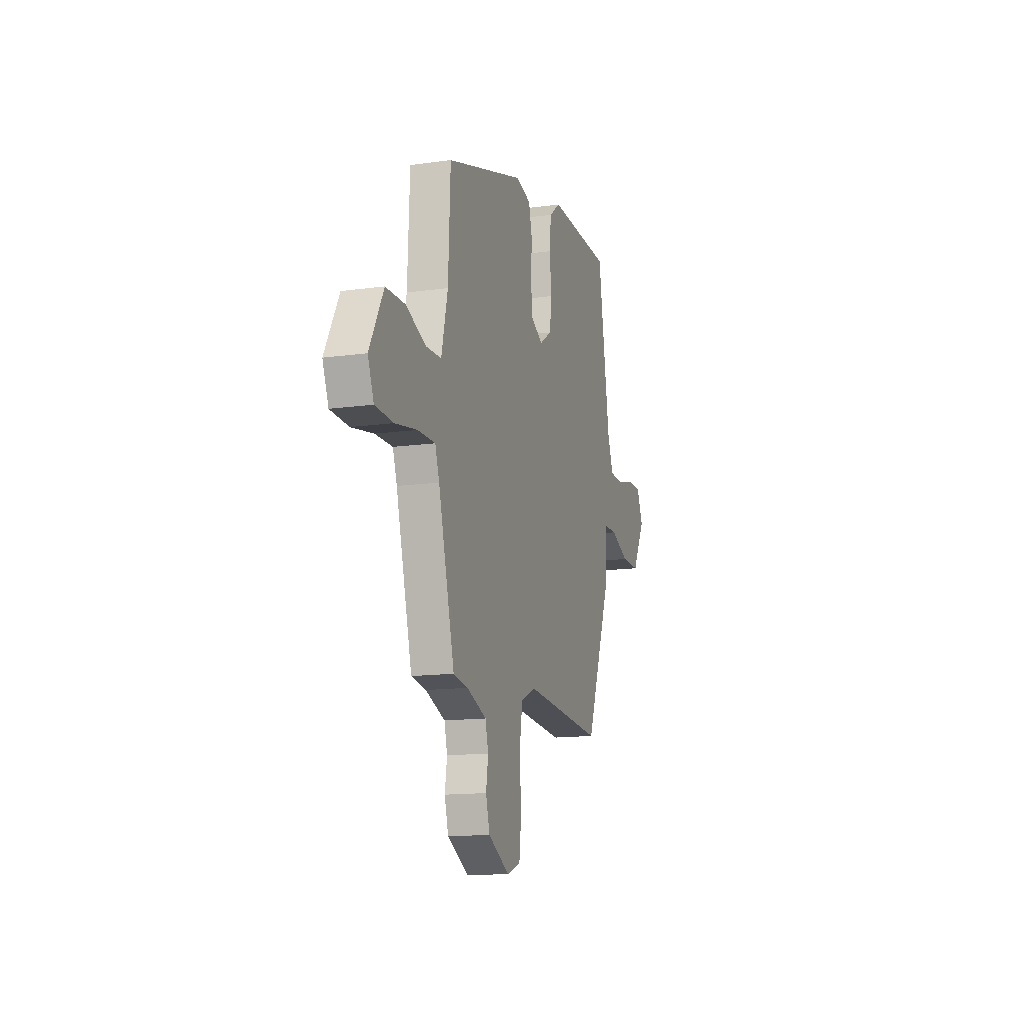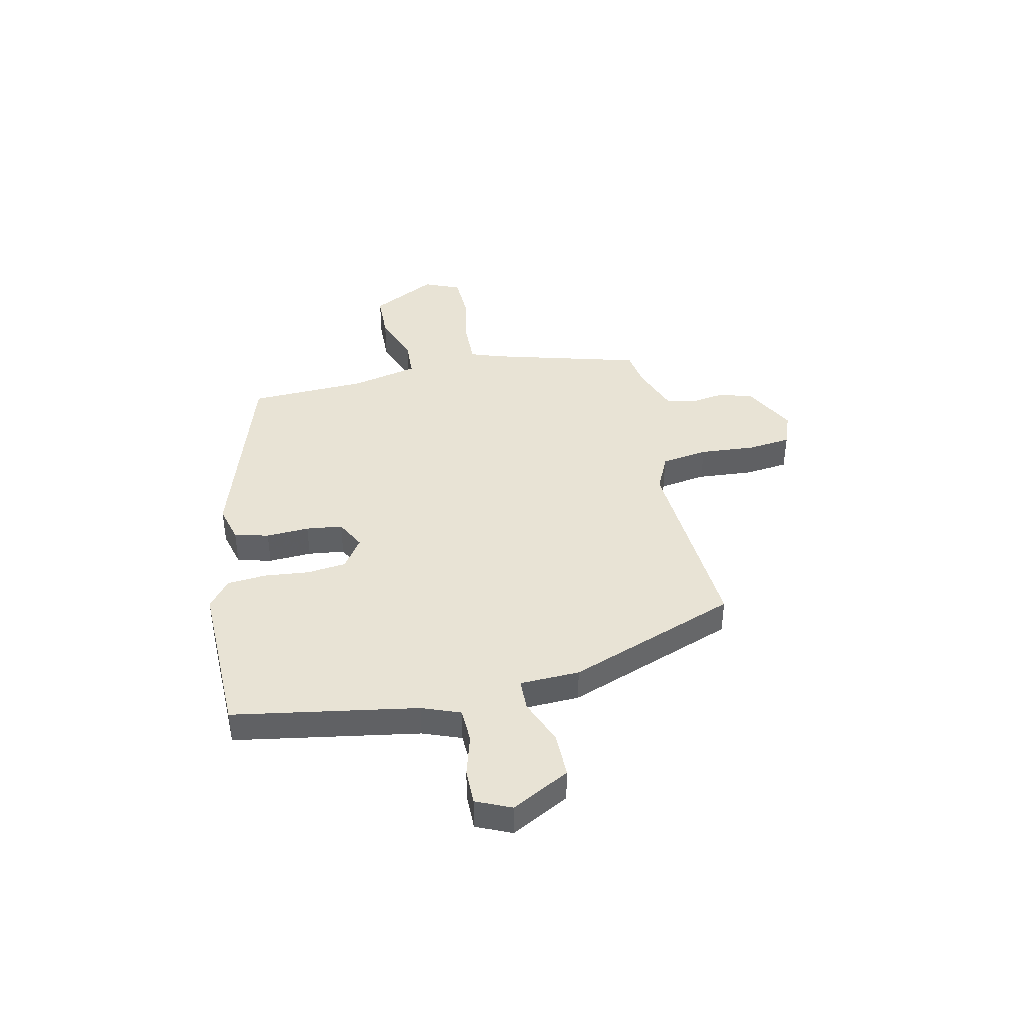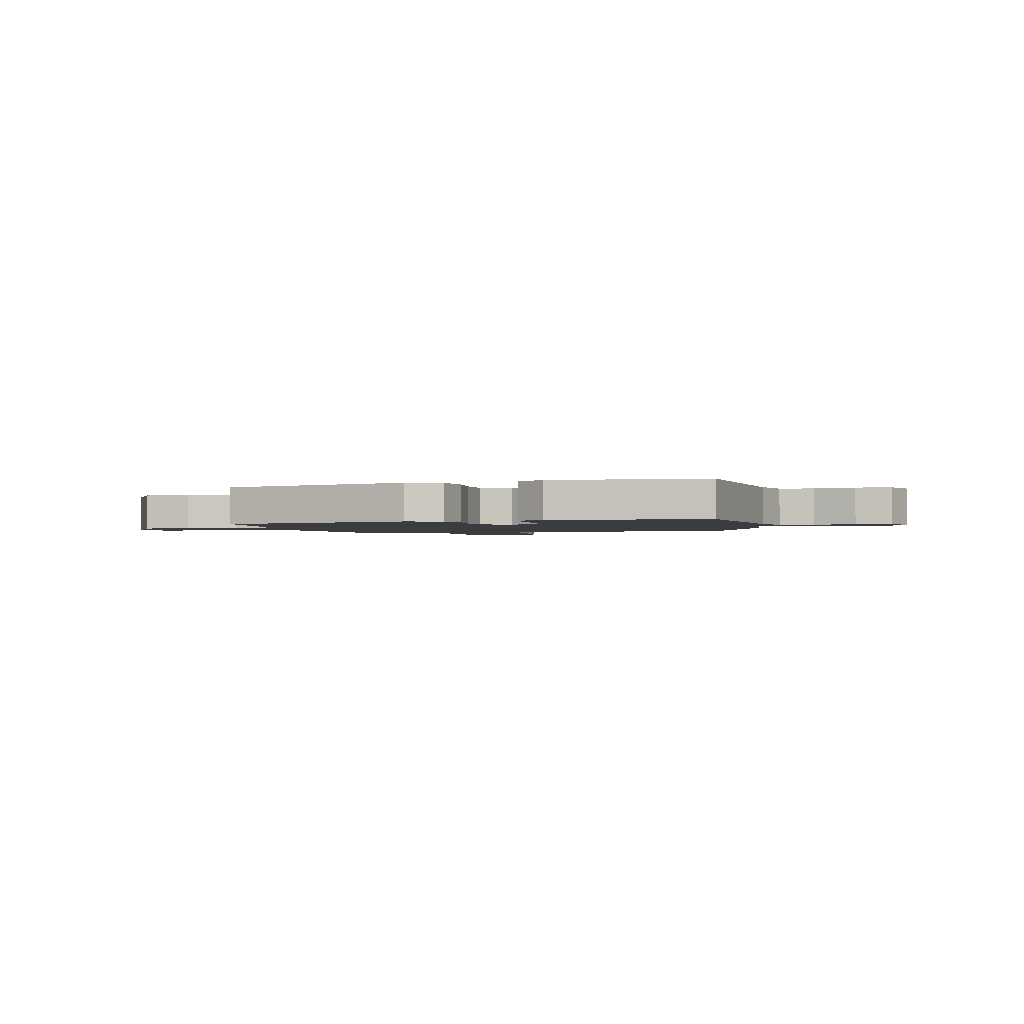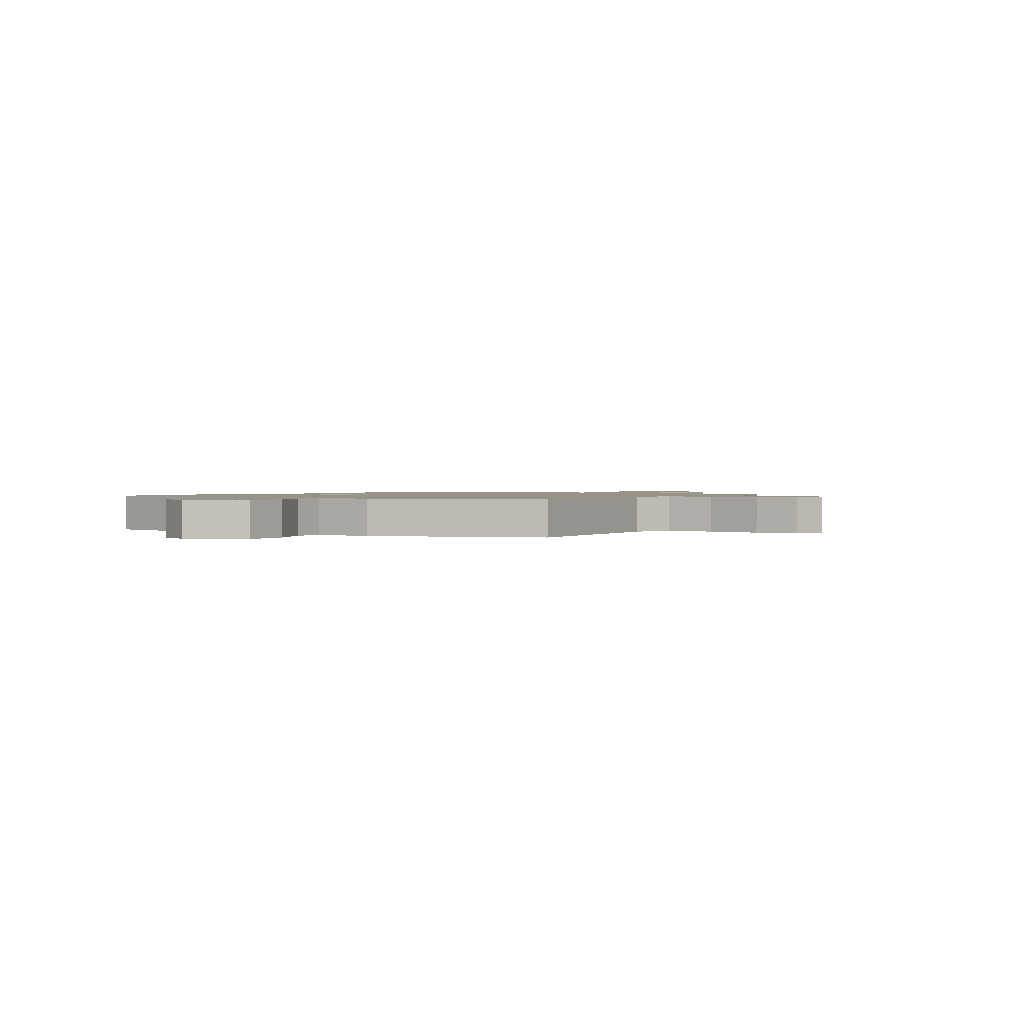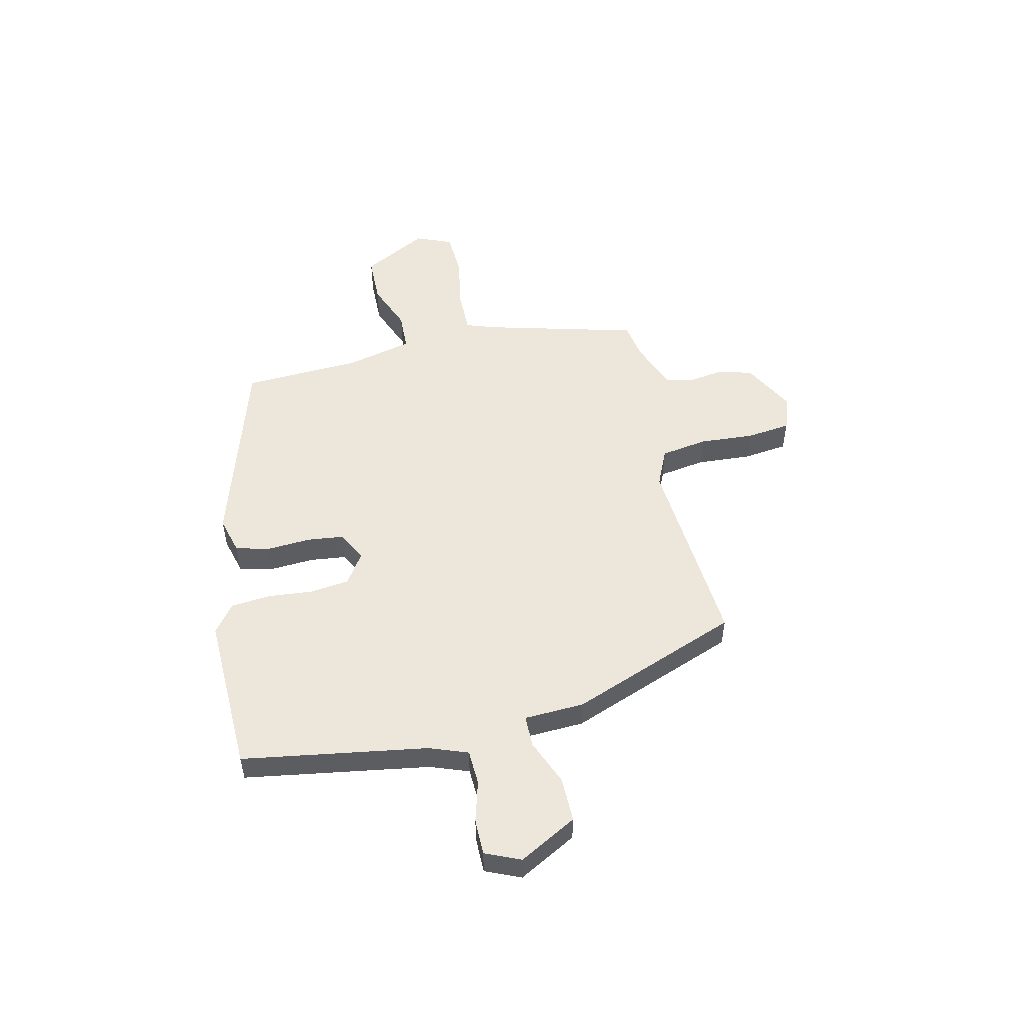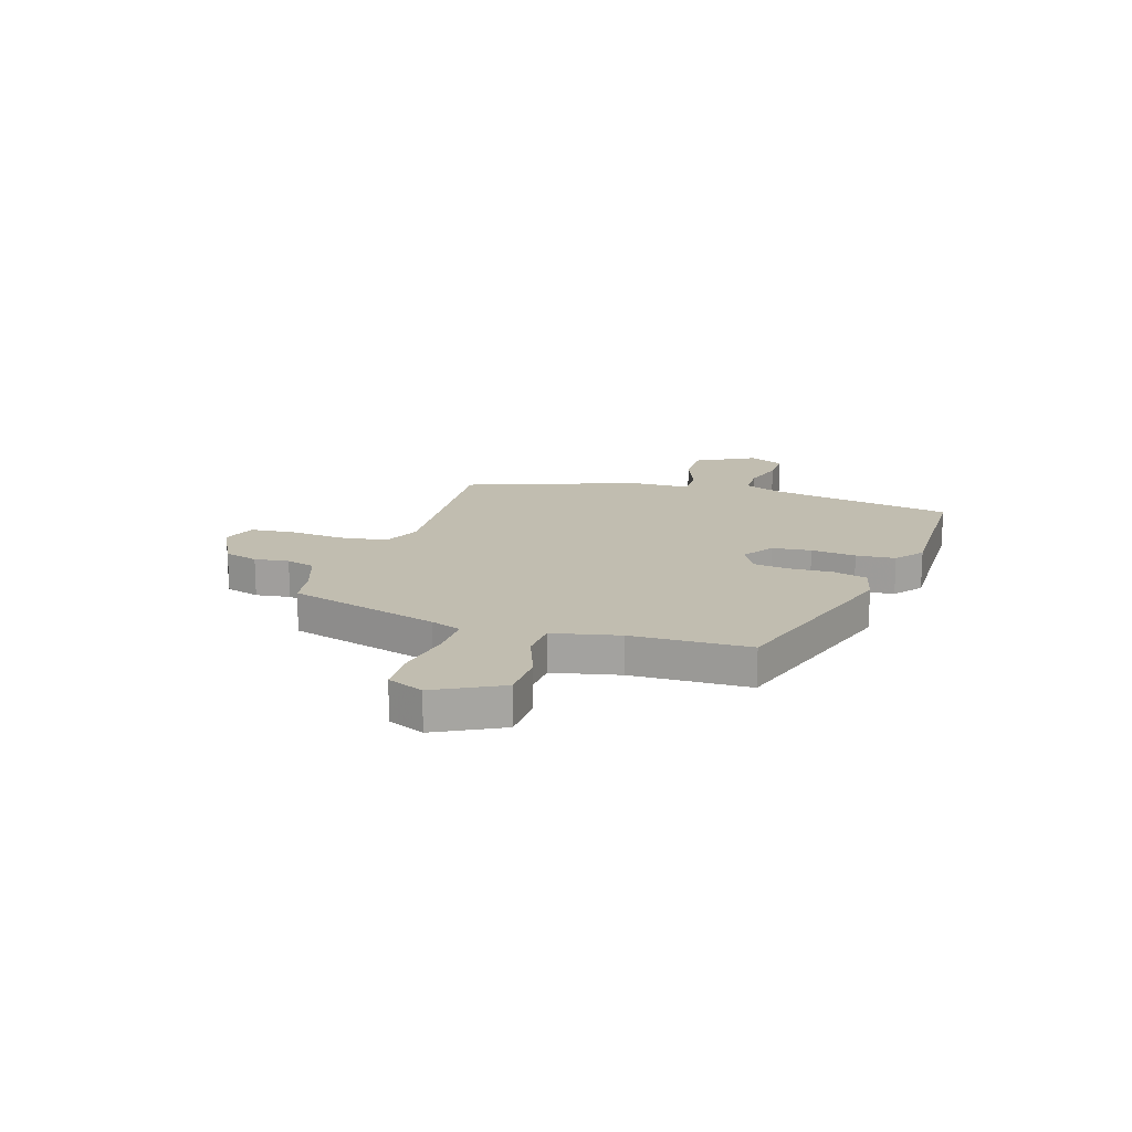
<metadata>
{"format":"obj","ext":"obj","renderer":"f3d","projection":"perspective","resolution":1024,"background":"white","views":[{"elev":-14.0,"azim":-72.8,"up":"+Z"},{"elev":41.3,"azim":78.2,"up":"+Y"},{"elev":-1.8,"azim":11.5,"up":"+Y"},{"elev":1.3,"azim":124.1,"up":"+Y"},{"elev":52.1,"azim":77.1,"up":"+Y"},{"elev":16.7,"azim":-71.5,"up":"+Y"}]}
</metadata>
<code>
v 0.49 0.07 0.499
v 0.546 0.07 0.148
v 0.573 0.07 0.075
v 0.639 0.07 0.072
v 0.718 0.07 0.094
v 0.786 0.07 0.094
v 0.815 0.07 0.027
v 0.755 0.07 -0.083
v 0.669 0.07 -0.082
v 0.582 0.07 -0.046
v 0.522 0.07 -0.047
v 0.517 0.07 -0.161
v 0.394 0.07 -0.484
v 0.018 0.07 -0.454
v -0.053 0.07 -0.486
v -0.067 0.07 -0.575
v -0.06 0.07 -0.68
v -0.07 0.07 -0.763
v -0.134 0.07 -0.786
v -0.234 0.07 -0.732
v -0.252 0.07 -0.667
v -0.242 0.07 -0.602
v -0.256 0.07 -0.547
v -0.349 0.07 -0.512
v -0.418 0.07 -0.501
v -0.494 0.07 -0.213
v -0.514 0.07 -0.155
v -0.596 0.07 -0.156
v -0.699 0.07 -0.174
v -0.784 0.07 -0.17
v -0.812 0.07 -0.101
v -0.746 0.07 0.023
v -0.655 0.07 0.025
v -0.562 0.07 -0.012
v -0.489 0.07 -0.009
v -0.459 0.07 0.118
v -0.449 0.07 0.342
v -0.077 0.07 0.457
v -0.006 0.07 0.438
v 0.01 0.07 0.373
v 0.005 0.07 0.291
v 0.013 0.07 0.222
v 0.069 0.07 0.192
v 0.127 0.07 0.231
v 0.136 0.07 0.305
v 0.128 0.07 0.391
v 0.135 0.07 0.466
v 0.188 0.07 0.507
v 0.49 0 0.499
v 0.546 0 0.148
v 0.573 0 0.075
v 0.639 0 0.072
v 0.718 0 0.094
v 0.786 0 0.094
v 0.815 0 0.027
v 0.755 0 -0.083
v 0.669 0 -0.082
v 0.582 0 -0.046
v 0.522 0 -0.047
v 0.517 0 -0.161
v 0.394 0 -0.484
v 0.018 0 -0.454
v -0.053 0 -0.486
v -0.067 0 -0.575
v -0.06 0 -0.68
v -0.07 0 -0.763
v -0.134 0 -0.786
v -0.234 0 -0.732
v -0.252 0 -0.667
v -0.242 0 -0.602
v -0.256 0 -0.547
v -0.349 0 -0.512
v -0.418 0 -0.501
v -0.494 0 -0.213
v -0.514 0 -0.155
v -0.596 0 -0.156
v -0.699 0 -0.174
v -0.784 0 -0.17
v -0.812 0 -0.101
v -0.746 0 0.023
v -0.655 0 0.025
v -0.562 0 -0.012
v -0.489 0 -0.009
v -0.459 0 0.118
v -0.449 0 0.342
v -0.077 0 0.457
v -0.006 0 0.438
v 0.01 0 0.373
v 0.005 0 0.291
v 0.013 0 0.222
v 0.069 0 0.192
v 0.127 0 0.231
v 0.136 0 0.305
v 0.128 0 0.391
v 0.135 0 0.466
v 0.188 0 0.507
f 45 46 47 48
f 44 45 48 1
f 38 39 40 41
f 36 37 38 41
f 35 36 41 42
f 31 32 33 34
f 31 34 35
f 28 29 30 31
f 27 28 31 35
f 26 27 35 42
f 24 25 26 42
f 19 20 21 22
f 19 22 23
f 16 17 18 19
f 15 16 19 23
f 14 15 23 24
f 11 12 13 14
f 7 8 9 10
f 7 10 11
f 4 5 6 7
f 3 4 7 11
f 2 3 11 14
f 44 1 2 14
f 14 24 42 43
f 14 43 44
f 96 95 94 93
f 49 96 93 92
f 89 88 87 86
f 89 86 85 84
f 90 89 84 83
f 82 81 80 79
f 83 82 79
f 79 78 77 76
f 83 79 76 75
f 90 83 75 74
f 90 74 73 72
f 70 69 68 67
f 71 70 67
f 67 66 65 64
f 71 67 64 63
f 72 71 63 62
f 62 61 60 59
f 58 57 56 55
f 59 58 55
f 55 54 53 52
f 59 55 52 51
f 62 59 51 50
f 62 50 49 92
f 91 90 72 62
f 92 91 62
f 1 49 50 2
f 2 50 51 3
f 3 51 52 4
f 4 52 53 5
f 5 53 54 6
f 6 54 55 7
f 7 55 56 8
f 8 56 57 9
f 9 57 58 10
f 10 58 59 11
f 11 59 60 12
f 12 60 61 13
f 13 61 62 14
f 14 62 63 15
f 15 63 64 16
f 16 64 65 17
f 17 65 66 18
f 18 66 67 19
f 19 67 68 20
f 20 68 69 21
f 21 69 70 22
f 22 70 71 23
f 23 71 72 24
f 24 72 73 25
f 25 73 74 26
f 26 74 75 27
f 27 75 76 28
f 28 76 77 29
f 29 77 78 30
f 30 78 79 31
f 31 79 80 32
f 32 80 81 33
f 33 81 82 34
f 34 82 83 35
f 35 83 84 36
f 36 84 85 37
f 37 85 86 38
f 38 86 87 39
f 39 87 88 40
f 40 88 89 41
f 41 89 90 42
f 42 90 91 43
f 43 91 92 44
f 44 92 93 45
f 45 93 94 46
f 46 94 95 47
f 47 95 96 48
f 48 96 49 1

</code>
